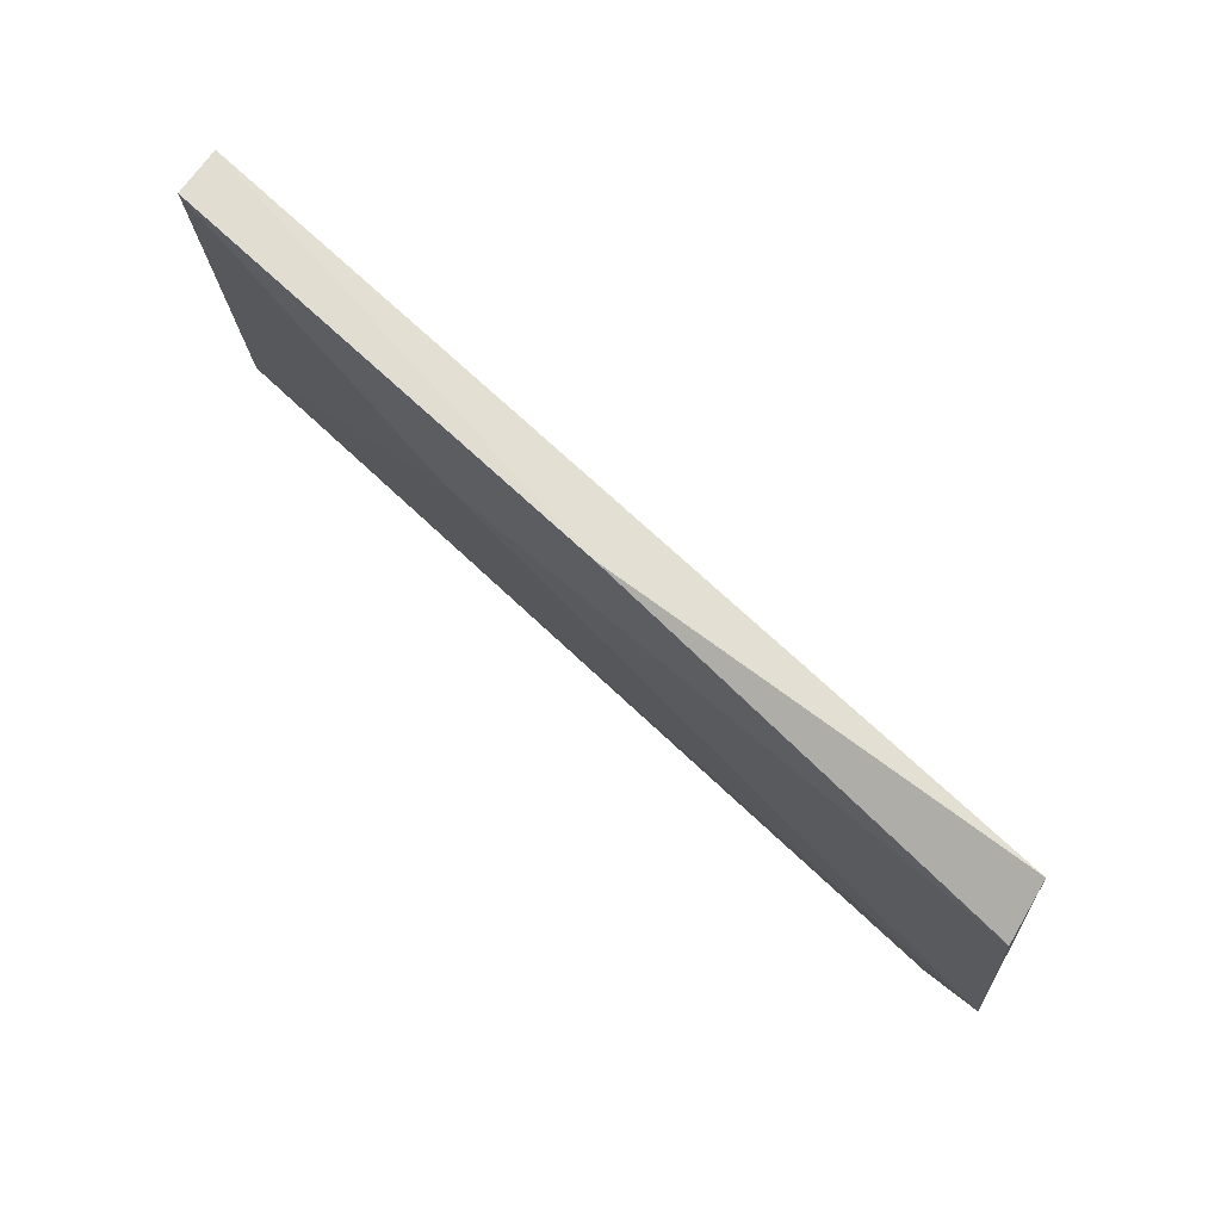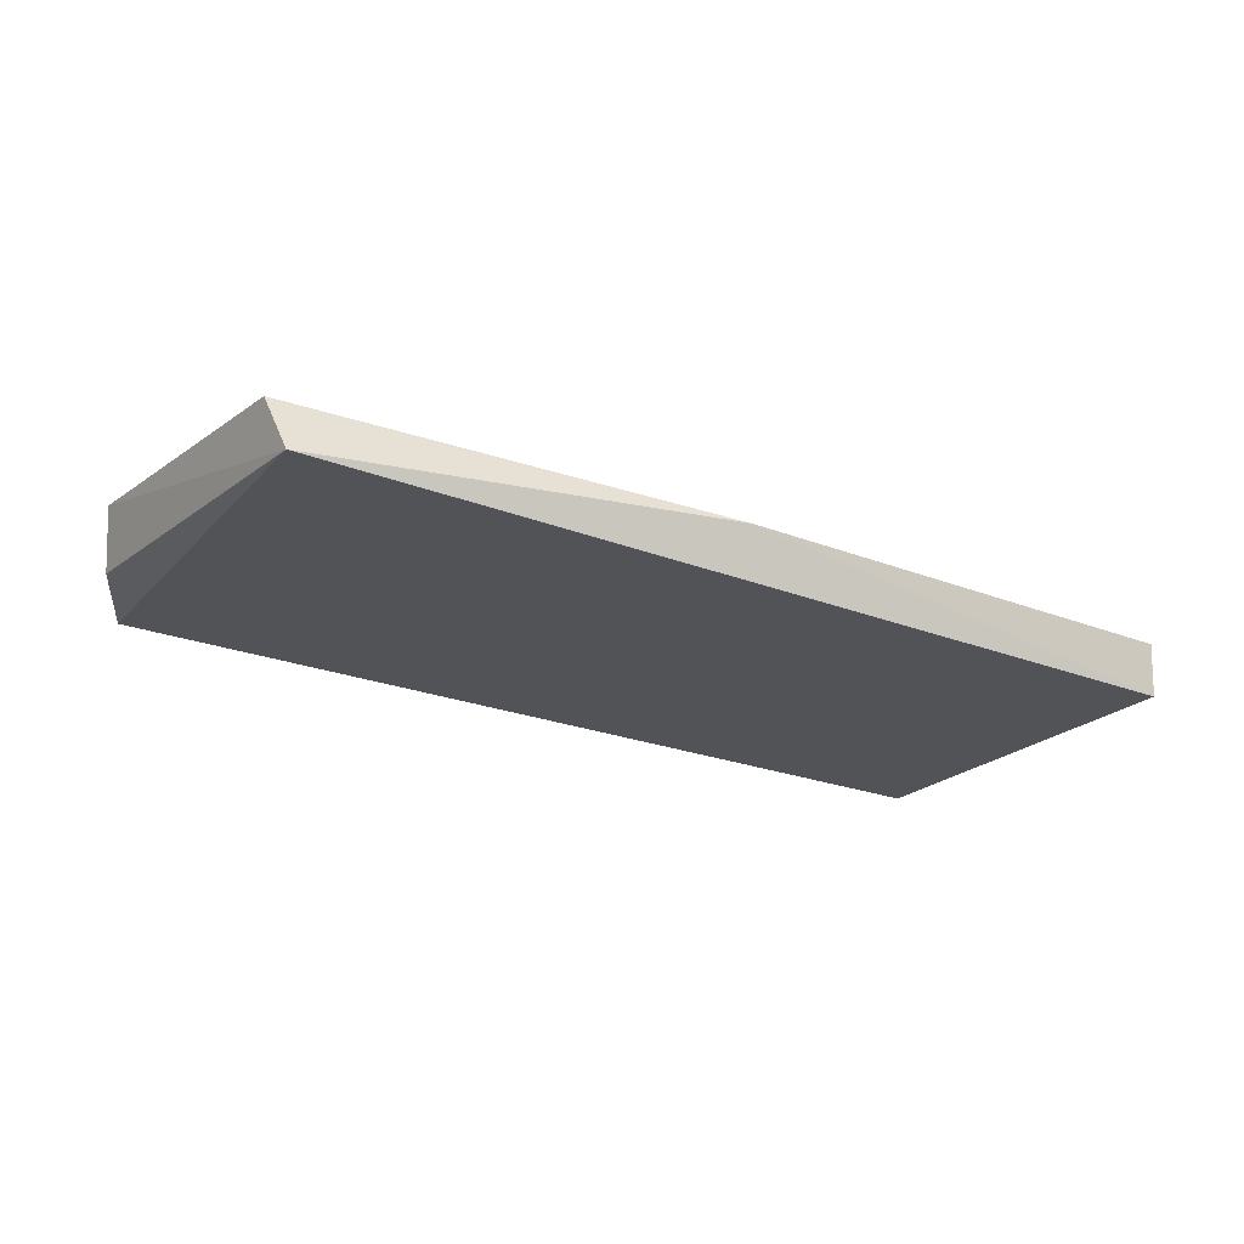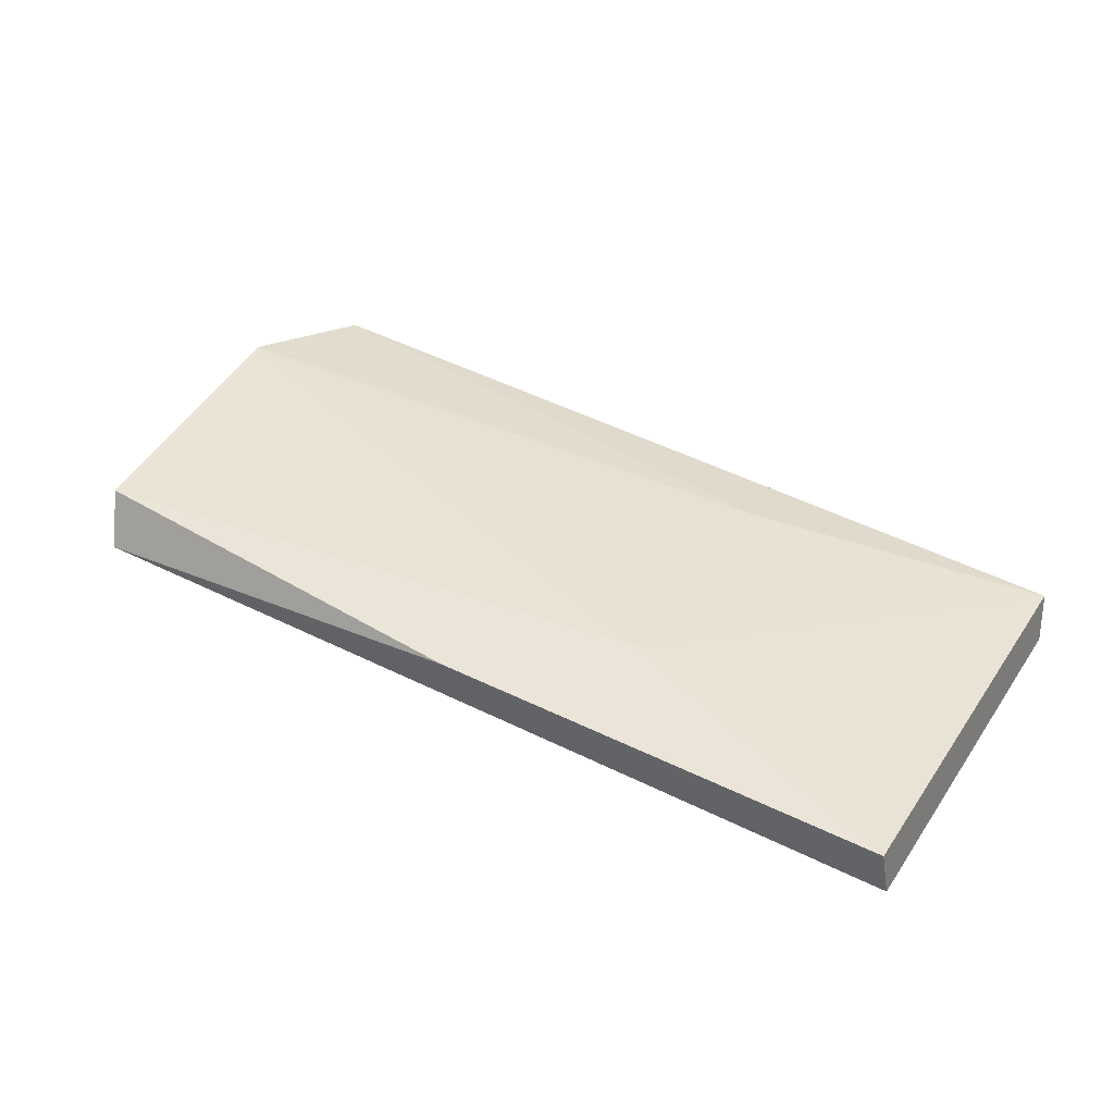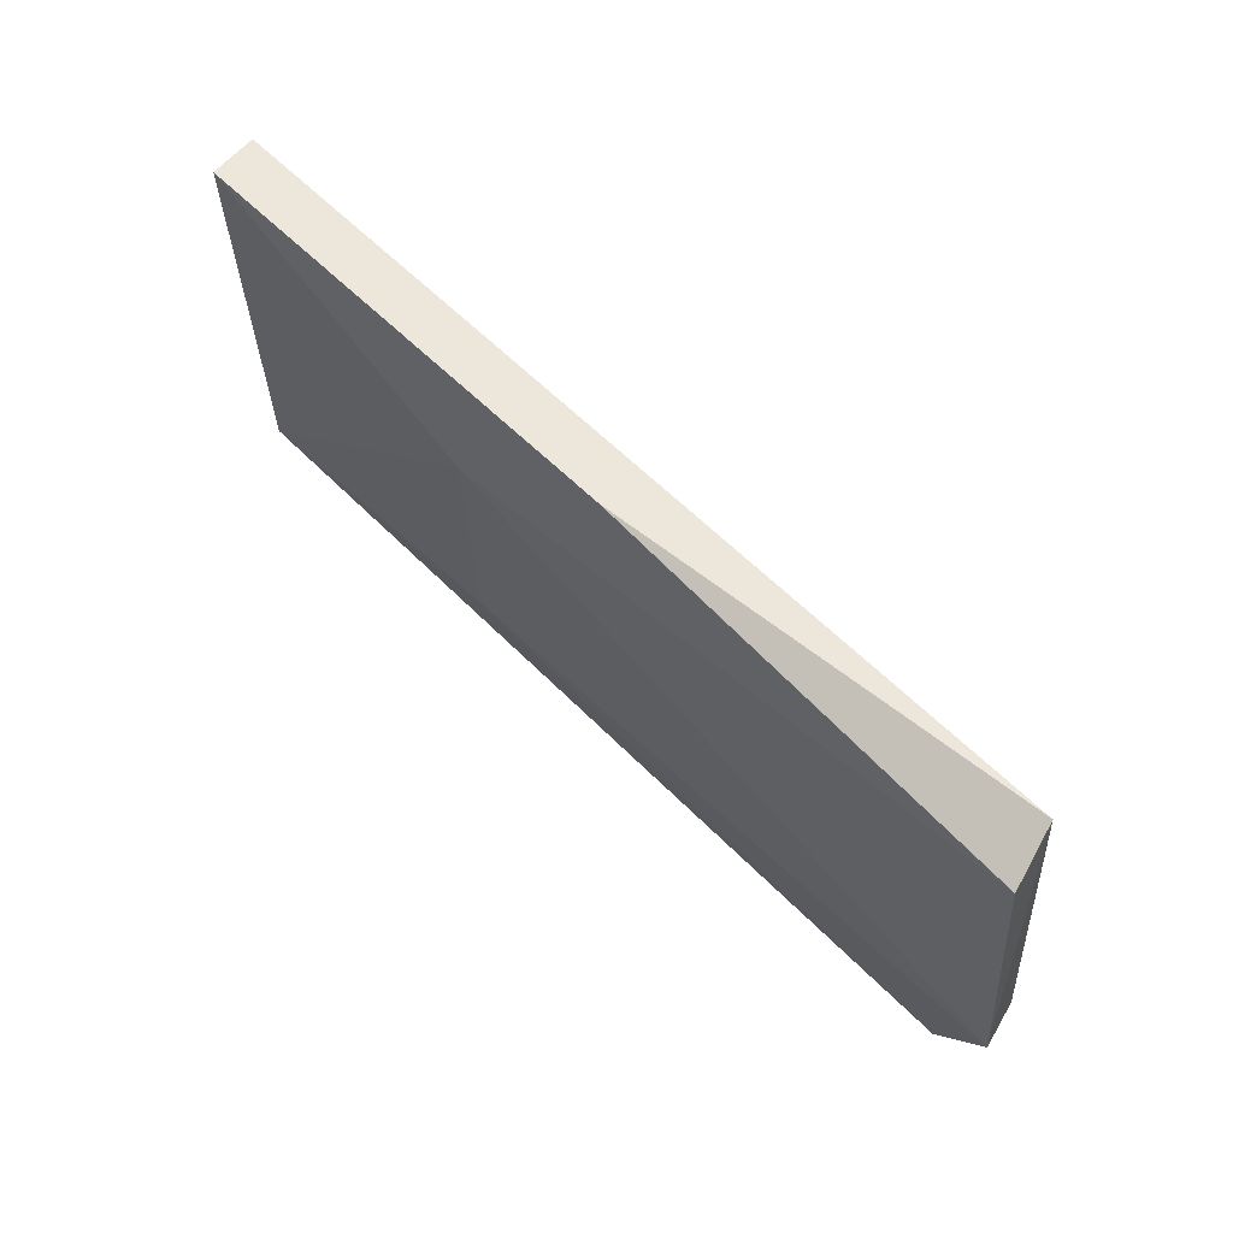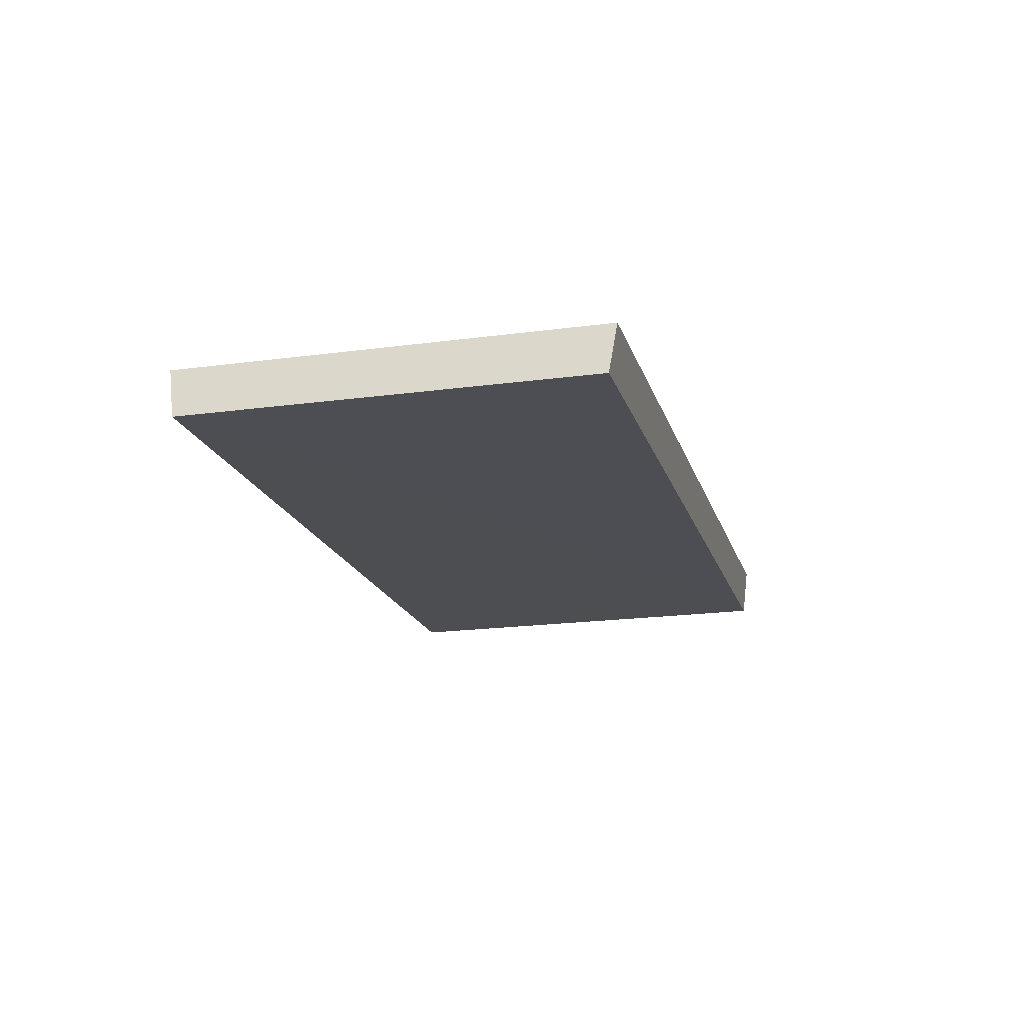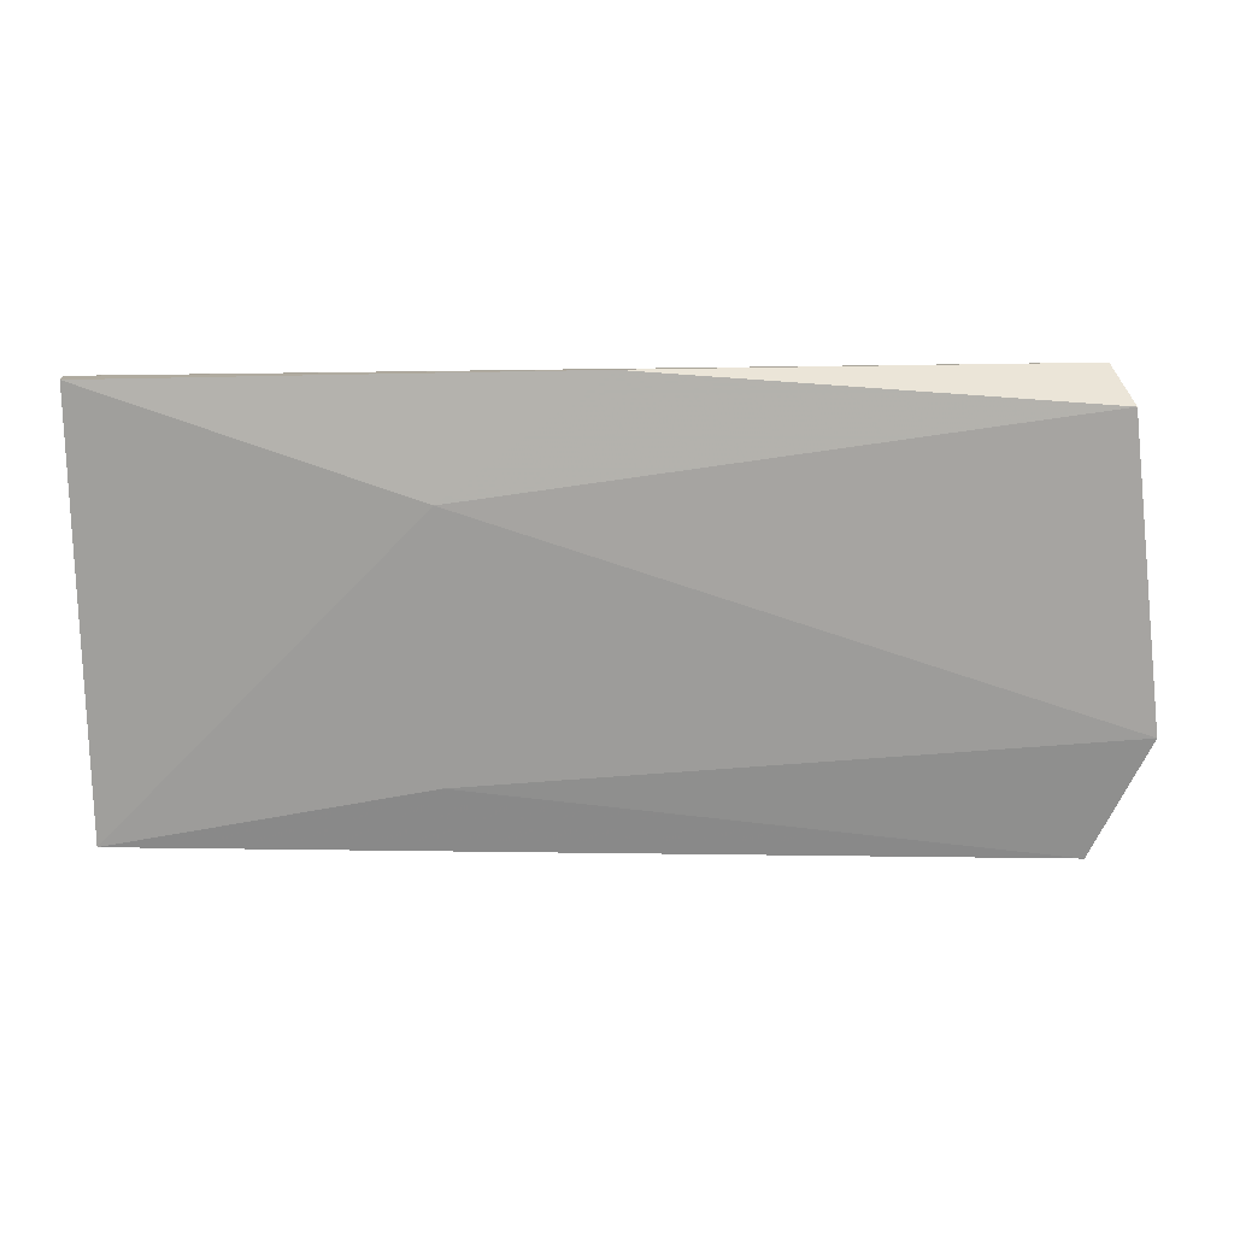
<metadata>
{"format":"obj","ext":"obj","renderer":"f3d","projection":"perspective","resolution":1024,"background":"white","views":[{"elev":76.5,"azim":39.4,"up":"+Y"},{"elev":-20.7,"azim":150.3,"up":"+Z"},{"elev":37.9,"azim":-149.3,"up":"+Z"},{"elev":63.6,"azim":41.7,"up":"+Y"},{"elev":-20.3,"azim":-76.3,"up":"+Z"},{"elev":18.5,"azim":-3.6,"up":"+Y"}]}
</metadata>
<code>
v 0.4899 -0.02266 0.04787
v 0.4941 -0.0133 0.04406
v 0.4916 0.01881 0.04839
v 0.4019 0.02119 0.04312
v 0.4014 -0.02043 0.03811
v 0.4904 0.02144 0.04296
v 0.4326 0.01071 0.04634
v 0.4951 -0.01059 0.04948
v 0.4902 -0.02203 0.04288
v 0.448 0.02196 0.04561
v 0.4013 0.02043 0.03811
v 0.402 -0.0212 0.04313
v 0.4328 -0.01529 0.04572
f 8 1 2
f 8 3 7
f 8 6 3
f 8 2 6
f 9 2 1
f 9 6 2
f 10 3 6
f 10 7 3
f 10 4 7
f 11 10 6
f 11 4 10
f 11 9 5
f 11 6 9
f 12 9 1
f 12 5 9
f 12 7 4
f 12 11 5
f 12 4 11
f 13 8 7
f 13 7 12
f 13 12 1
f 13 1 8

</code>
